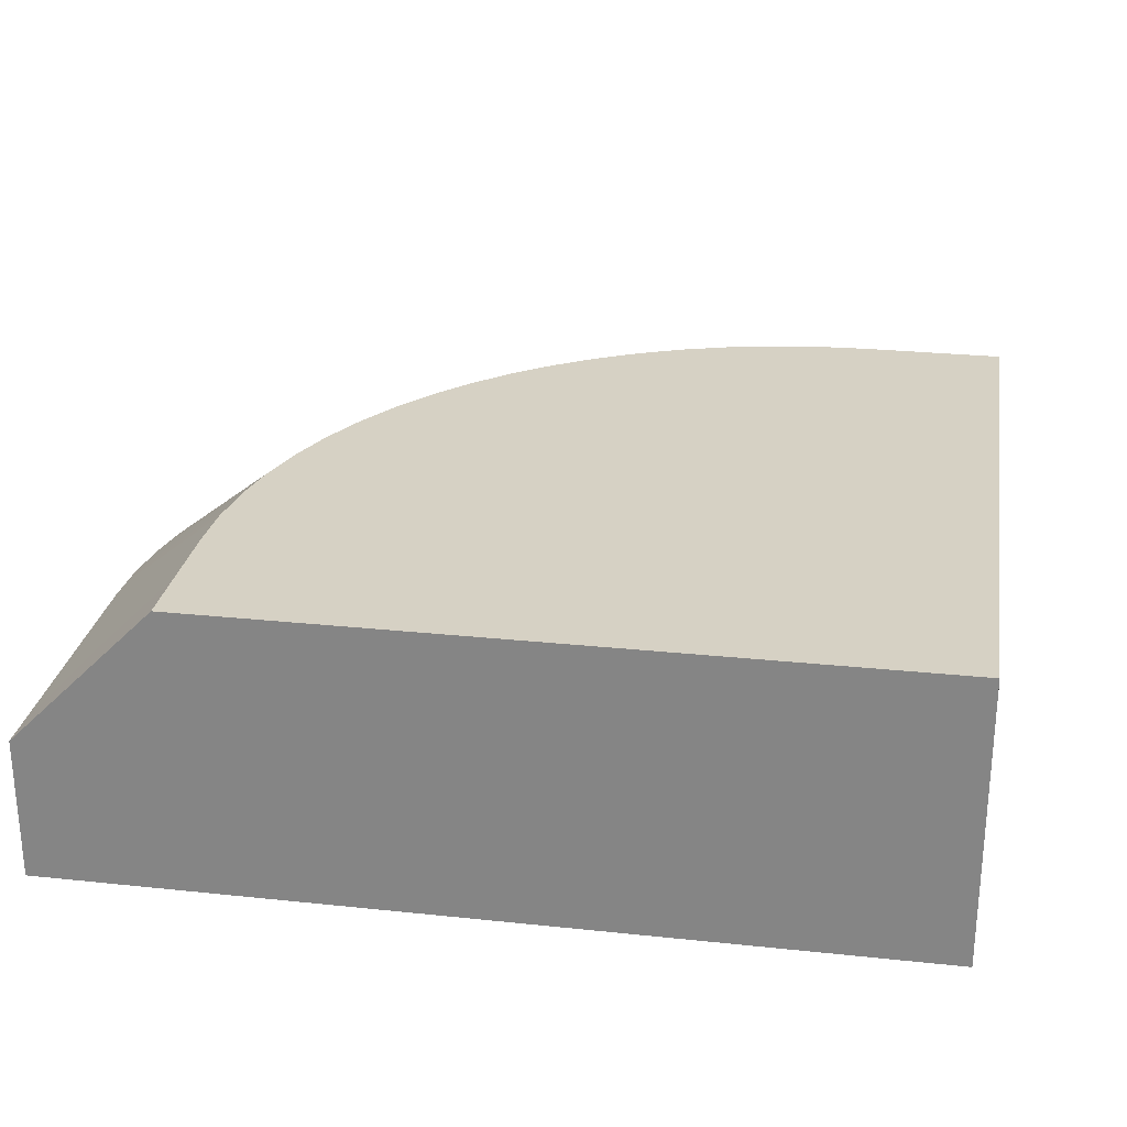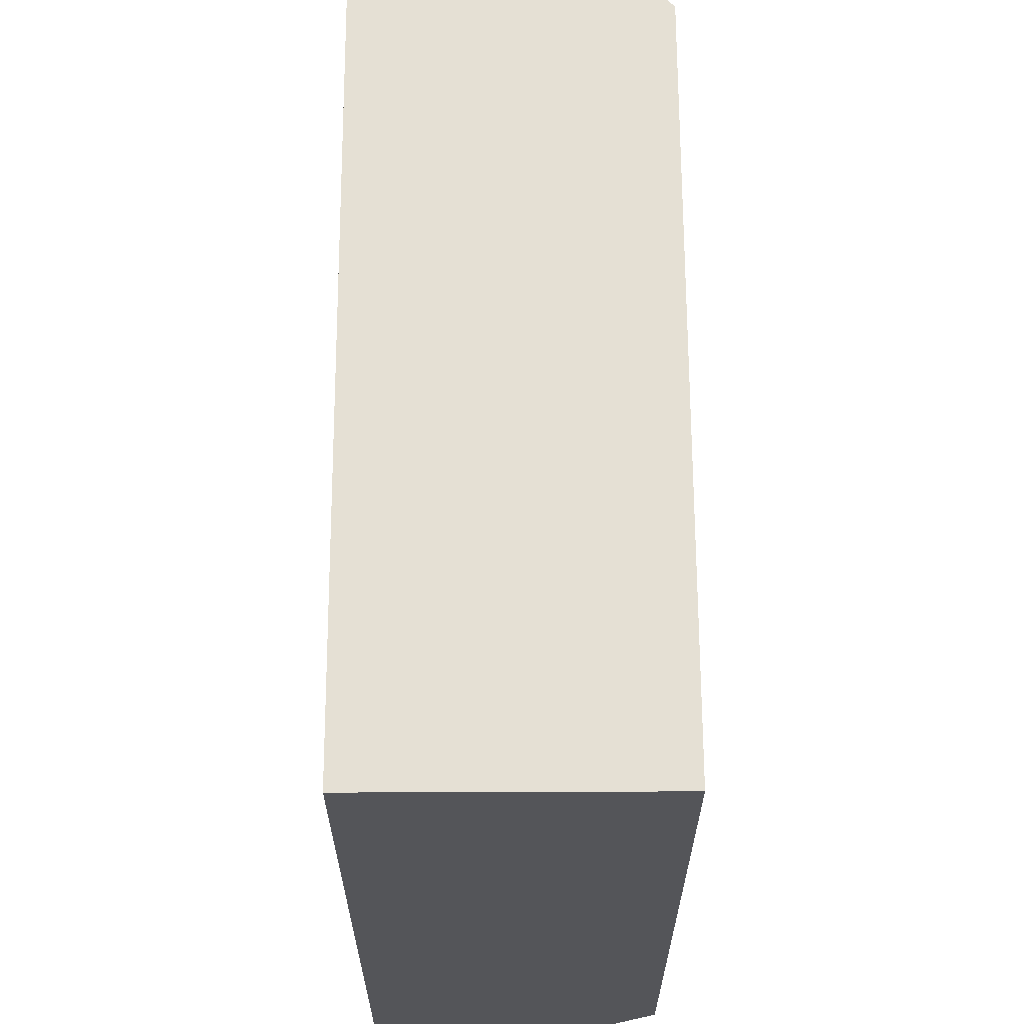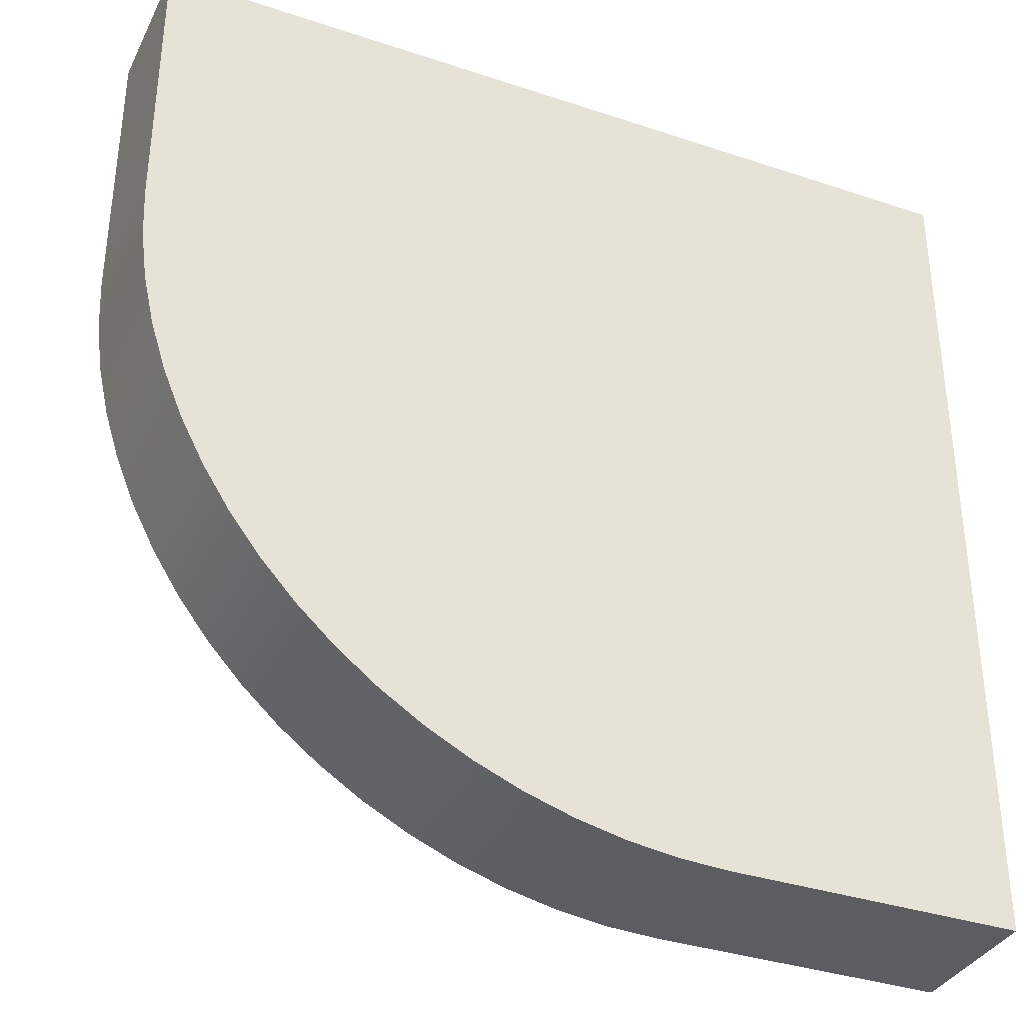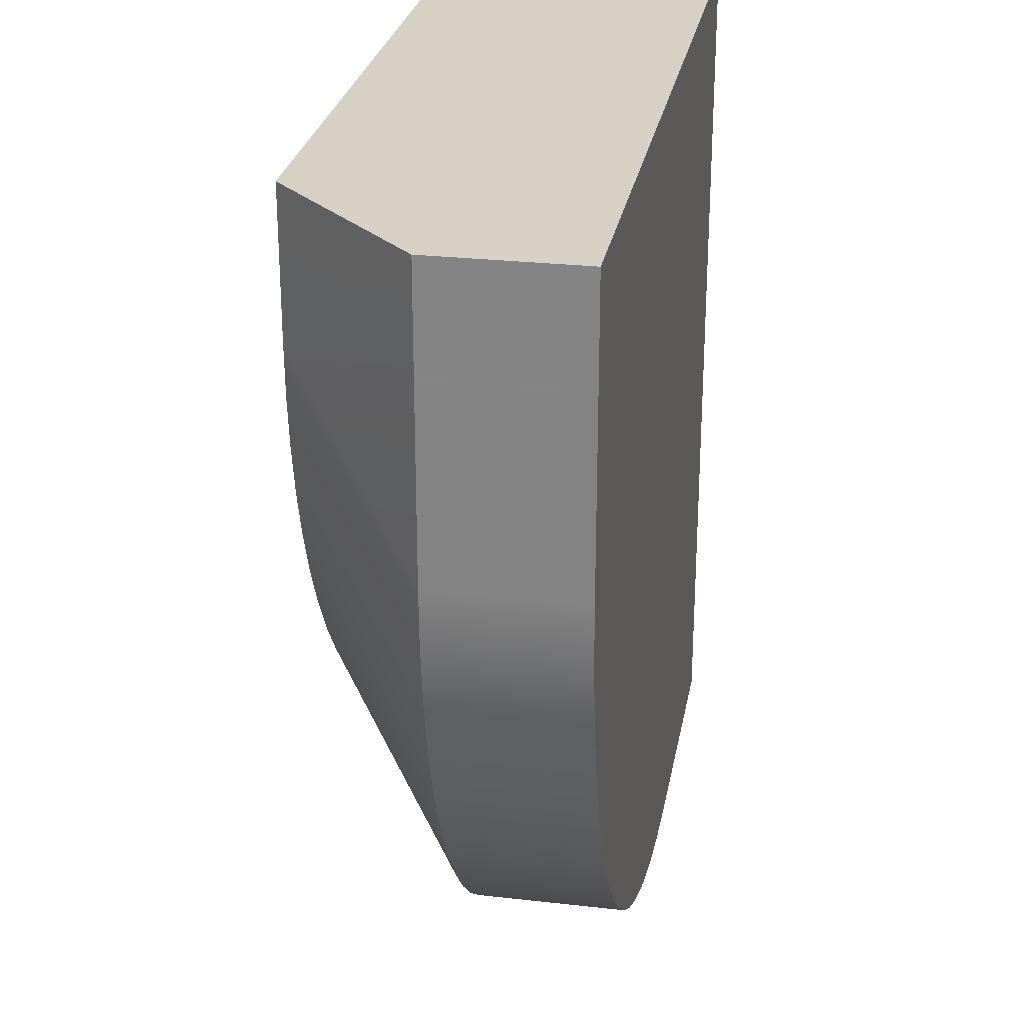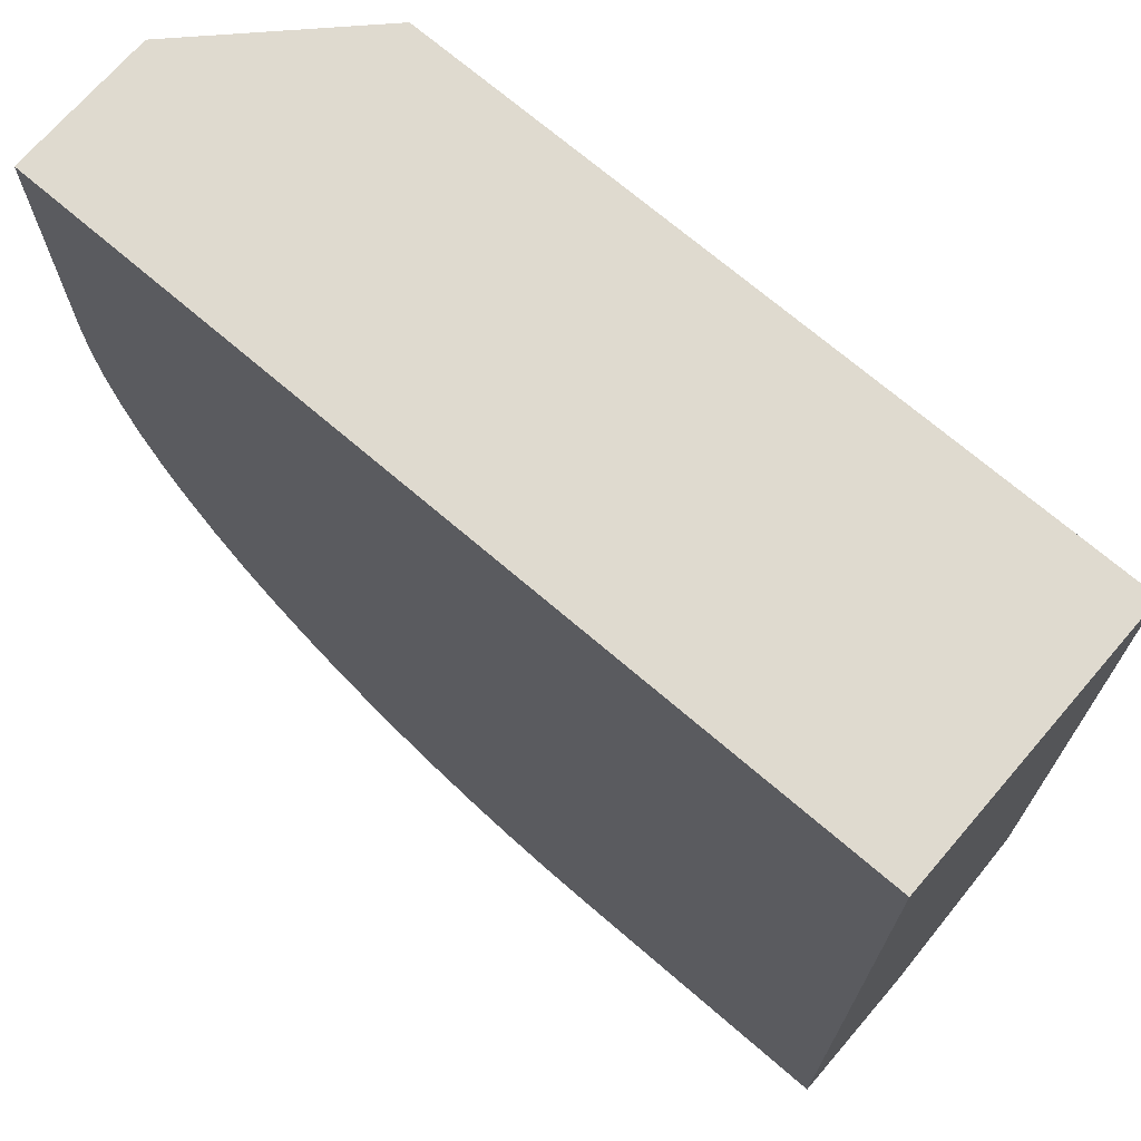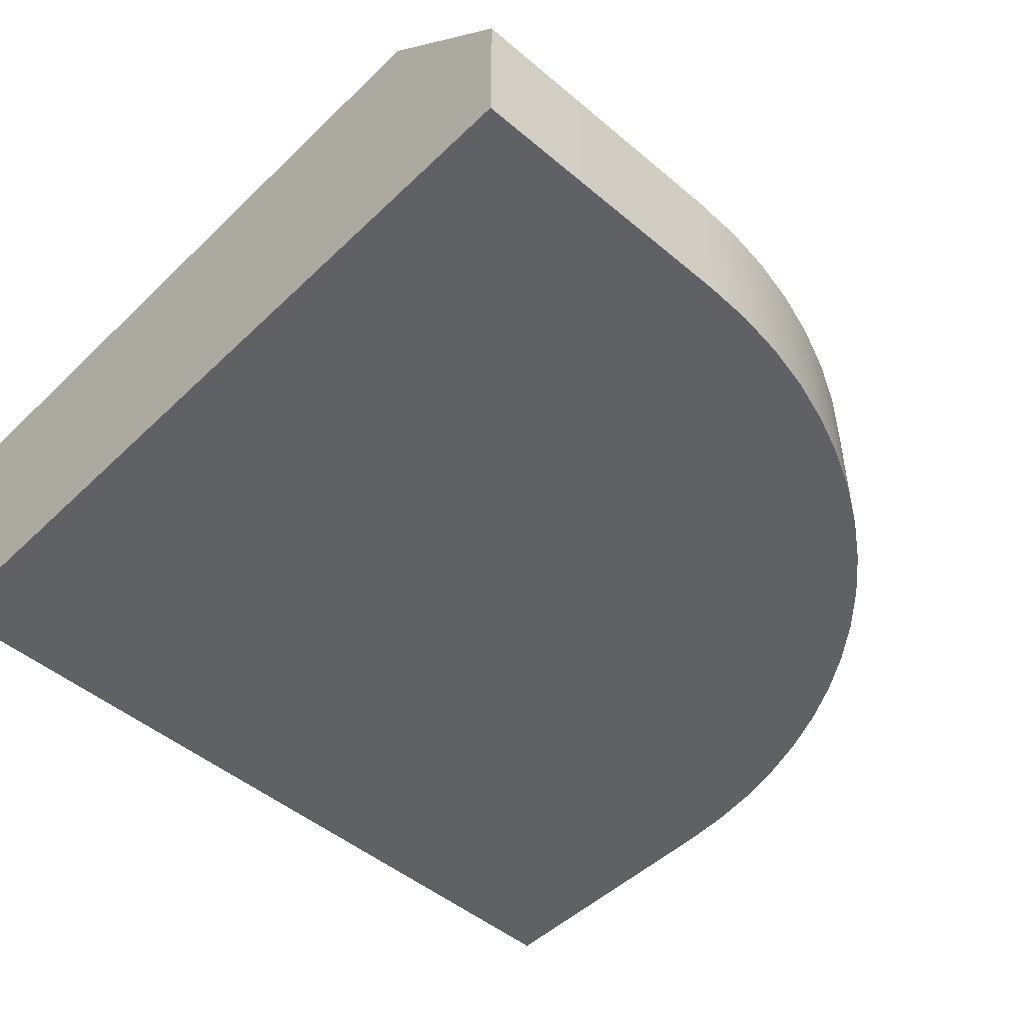
<metadata>
{"format":"obj","ext":"obj","renderer":"f3d","projection":"perspective","resolution":1024,"background":"white","views":[{"elev":26.6,"azim":9.4,"up":"+Y"},{"elev":65.2,"azim":89.8,"up":"+Z"},{"elev":-35.4,"azim":-23.8,"up":"+Z"},{"elev":26.8,"azim":-79.9,"up":"+Z"},{"elev":70.6,"azim":40.7,"up":"+Z"},{"elev":-48.5,"azim":136.8,"up":"+Y"}]}
</metadata>
<code>
g default
v 3 0 0
v 3 0 -2.5
v 3 0 -3
v 3 1 0
v 3 1 -2.5
v 3 0.5 -3
v 3 1 0
v 0.5 1 -0
v 0 0.5 -0
v 3 0 -0
v 0.5 0 0
v -0 0 0
v 3 1 0
v 3 1 0
v 3 1 0
v 3 1 0
v 3 1 0
v 3 1 0
v 3 1 0
v 3 1 0
v 3 1 0
v 3 1 0
v 3 1 0
v 3 1 0
v 3 1 0
v 3 1 0
v 3 1 0
v 3 1 0
v 3 1 0
v 2.5 1 -2.5
v 2.326 1 -2.492
v 2.153 1 -2.47
v 1.982 1 -2.432
v 1.816 1 -2.379
v 1.655 1 -2.313
v 1.5 1 -2.232
v 1.353 1 -2.138
v 1.214 1 -2.032
v 1.086 1 -1.914
v 0.9679 1 -1.786
v 0.8617 1 -1.647
v 0.7679 1 -1.5
v 0.6874 1 -1.345
v 0.6206 1 -1.184
v 0.5681 1 -1.018
v 0.5304 1 -0.8475
v 0.5076 1 -0.6745
v 0.5 1 -0.5002
v 2 0.5 -3
v 1.826 0.5 -2.992
v 1.653 0.5 -2.97
v 1.482 0.5 -2.932
v 1.316 0.5 -2.879
v 1.155 0.5 -2.813
v 0.9999 0.5 -2.732
v 0.8528 0.5 -2.638
v 0.7144 0.5 -2.532
v 0.5857 0.5 -2.414
v 0.4679 0.5 -2.286
v 0.3617 0.5 -2.147
v 0.2679 0.5 -2
v 0.1874 0.5 -1.845
v 0.1206 0.5 -1.684
v 0.06814 0.5 -1.518
v 0.03038 0.5 -1.347
v 0.00761 0.5 -1.174
v -0 0.5 -1
v 3 0 0
v 3 0 0
v 3 0 0
v 3 0 0
v 3 0 0
v 3 0 0
v 3 0 0
v 3 0 0
v 3 0 0
v 3 0 0
v 3 0 0
v 3 0 0
v 3 0 0
v 3 0 0
v 3 0 0
v 3 0 0
v 3 0 0
v 2.5 0 -2.5
v 2.326 0 -2.492
v 2.153 0 -2.47
v 1.982 0 -2.432
v 1.816 0 -2.379
v 1.655 0 -2.313
v 1.5 0 -2.232
v 1.353 0 -2.138
v 1.214 0 -2.032
v 1.086 0 -1.914
v 0.9679 0 -1.786
v 0.8617 0 -1.647
v 0.7679 0 -1.5
v 0.6874 0 -1.345
v 0.6206 0 -1.184
v 0.5681 0 -1.018
v 0.5304 0 -0.8475
v 0.5076 0 -0.6745
v 0.5 0 -0.5002
v 2 0 -3
v 1.826 0 -2.992
v 1.653 0 -2.97
v 1.482 0 -2.932
v 1.316 0 -2.879
v 1.155 0 -2.813
v 0.9999 0 -2.732
v 0.8528 0 -2.638
v 0.7144 0 -2.532
v 0.5857 0 -2.414
v 0.4679 0 -2.286
v 0.3617 0 -2.147
v 0.2679 0 -2
v 0.1874 0 -1.845
v 0.1206 0 -1.684
v 0.06814 0 -1.518
v 0.03038 0 -1.347
v 0.00761 0 -1.174
v -0 0 -1
g Inide_Coner2
f 1 2 5 4
f 2 3 6 5
f 7 8 11 10
f 8 9 12 11
f 4 5 30
f 5 6 49 30
f 1 85 2
f 85 104 3 2
f 3 104 49 6
f 7 48 8
f 48 67 9 8
f 10 11 103
f 11 12 122 103
f 122 12 9 67
f 29 7 10 84
f 28 29 84 83
f 27 28 83 82
f 26 27 82 81
f 25 26 81 80
f 24 25 80 79
f 23 24 79 78
f 22 23 78 77
f 21 22 77 76
f 20 21 76 75
f 19 20 75 74
f 18 19 74 73
f 17 18 73 72
f 16 17 72 71
f 15 16 71 70
f 14 15 70 69
f 4 13 68 1
f 13 14 69 68
f 7 29 47 48
f 29 28 46 47
f 28 27 45 46
f 27 26 44 45
f 26 25 43 44
f 25 24 42 43
f 24 23 41 42
f 23 22 40 41
f 22 21 39 40
f 21 20 38 39
f 20 19 37 38
f 19 18 36 37
f 18 17 35 36
f 17 16 34 35
f 16 15 33 34
f 15 14 32 33
f 14 13 31 32
f 13 4 30 31
f 48 47 66 67
f 47 46 65 66
f 46 45 64 65
f 45 44 63 64
f 44 43 62 63
f 43 42 61 62
f 42 41 60 61
f 41 40 59 60
f 40 39 58 59
f 39 38 57 58
f 38 37 56 57
f 37 36 55 56
f 36 35 54 55
f 35 34 53 54
f 34 33 52 53
f 33 32 51 52
f 32 31 50 51
f 31 30 49 50
f 84 10 103 102
f 83 84 102 101
f 82 83 101 100
f 81 82 100 99
f 80 81 99 98
f 79 80 98 97
f 78 79 97 96
f 77 78 96 95
f 76 77 95 94
f 75 76 94 93
f 74 75 93 92
f 73 74 92 91
f 72 73 91 90
f 71 72 90 89
f 70 71 89 88
f 69 70 88 87
f 1 68 86 85
f 68 69 87 86
f 102 103 122 121
f 101 102 121 120
f 100 101 120 119
f 99 100 119 118
f 98 99 118 117
f 97 98 117 116
f 96 97 116 115
f 95 96 115 114
f 94 95 114 113
f 93 94 113 112
f 92 93 112 111
f 91 92 111 110
f 90 91 110 109
f 89 90 109 108
f 88 89 108 107
f 87 88 107 106
f 85 86 105 104
f 86 87 106 105
f 67 66 121 122
f 66 65 120 121
f 65 64 119 120
f 64 63 118 119
f 63 62 117 118
f 62 61 116 117
f 61 60 115 116
f 60 59 114 115
f 59 58 113 114
f 58 57 112 113
f 57 56 111 112
f 56 55 110 111
f 55 54 109 110
f 54 53 108 109
f 53 52 107 108
f 52 51 106 107
f 51 50 105 106
f 50 49 104 105

</code>
